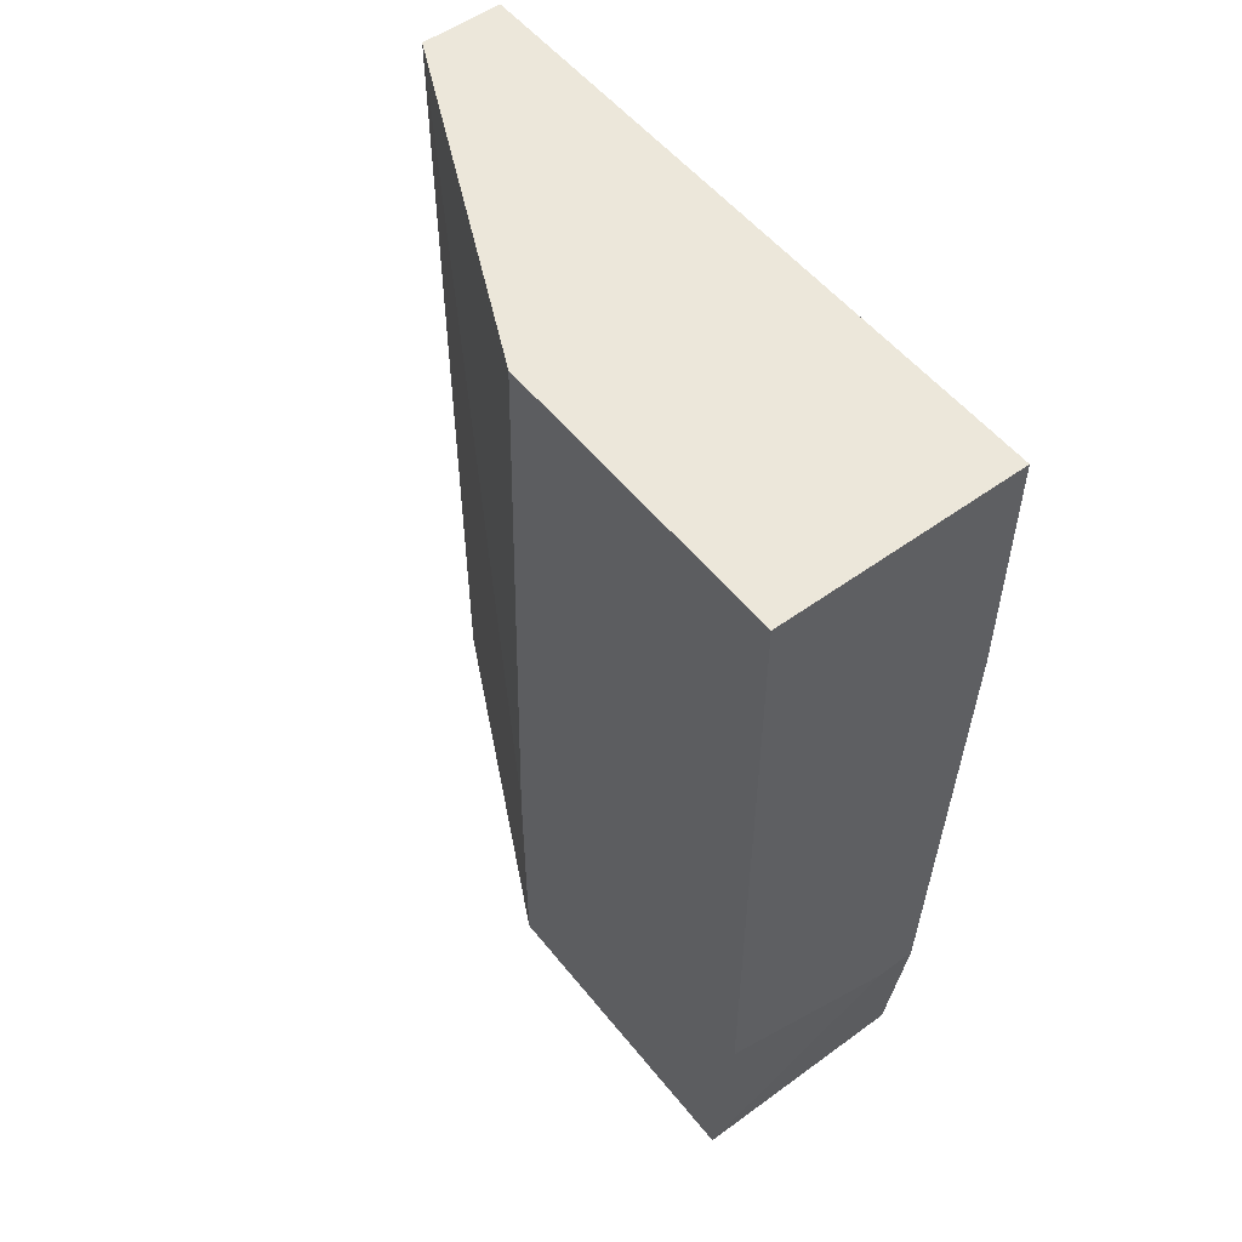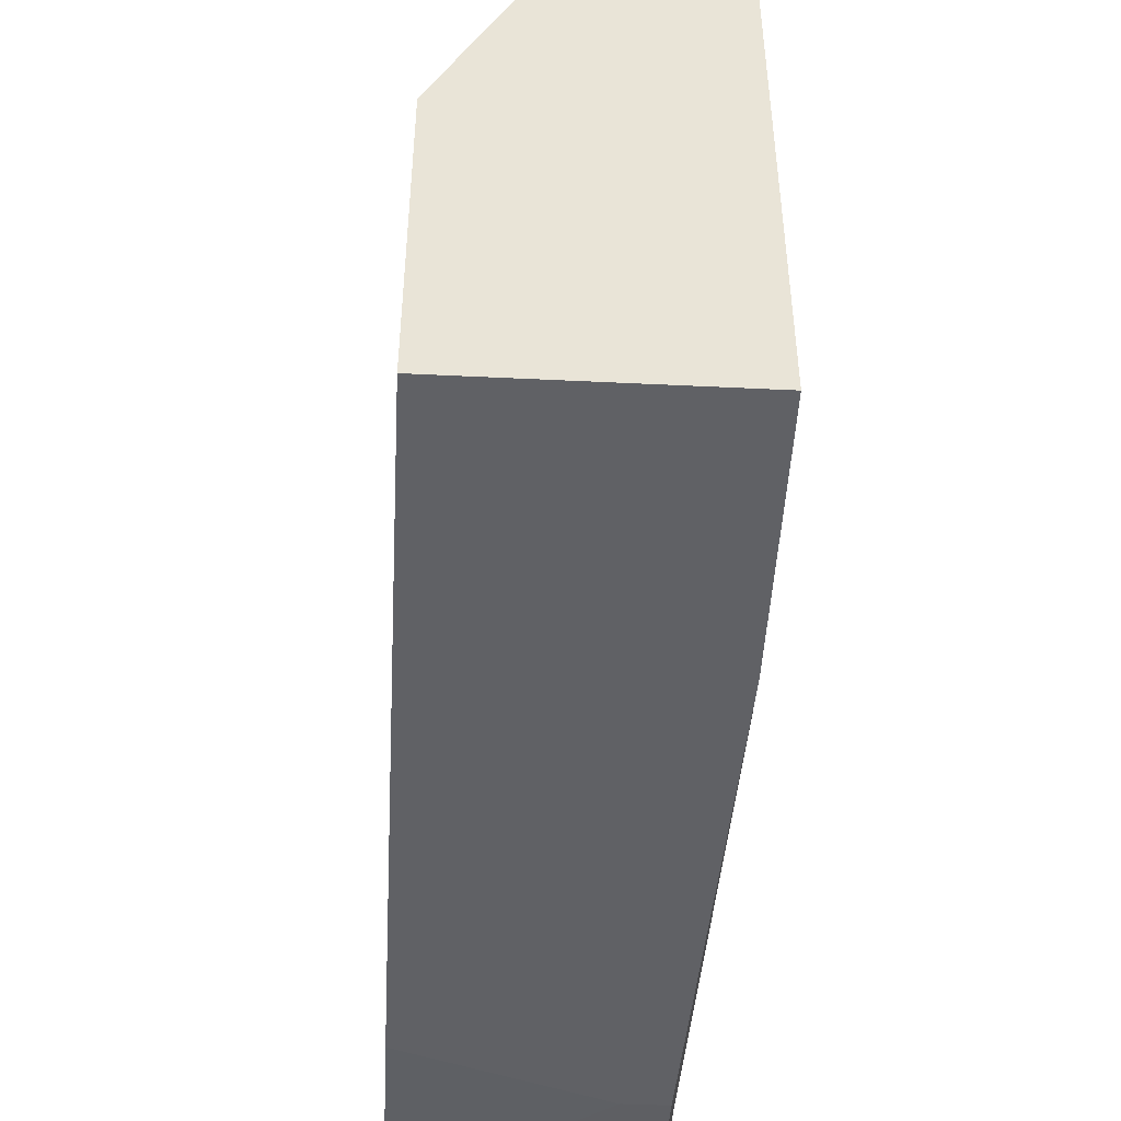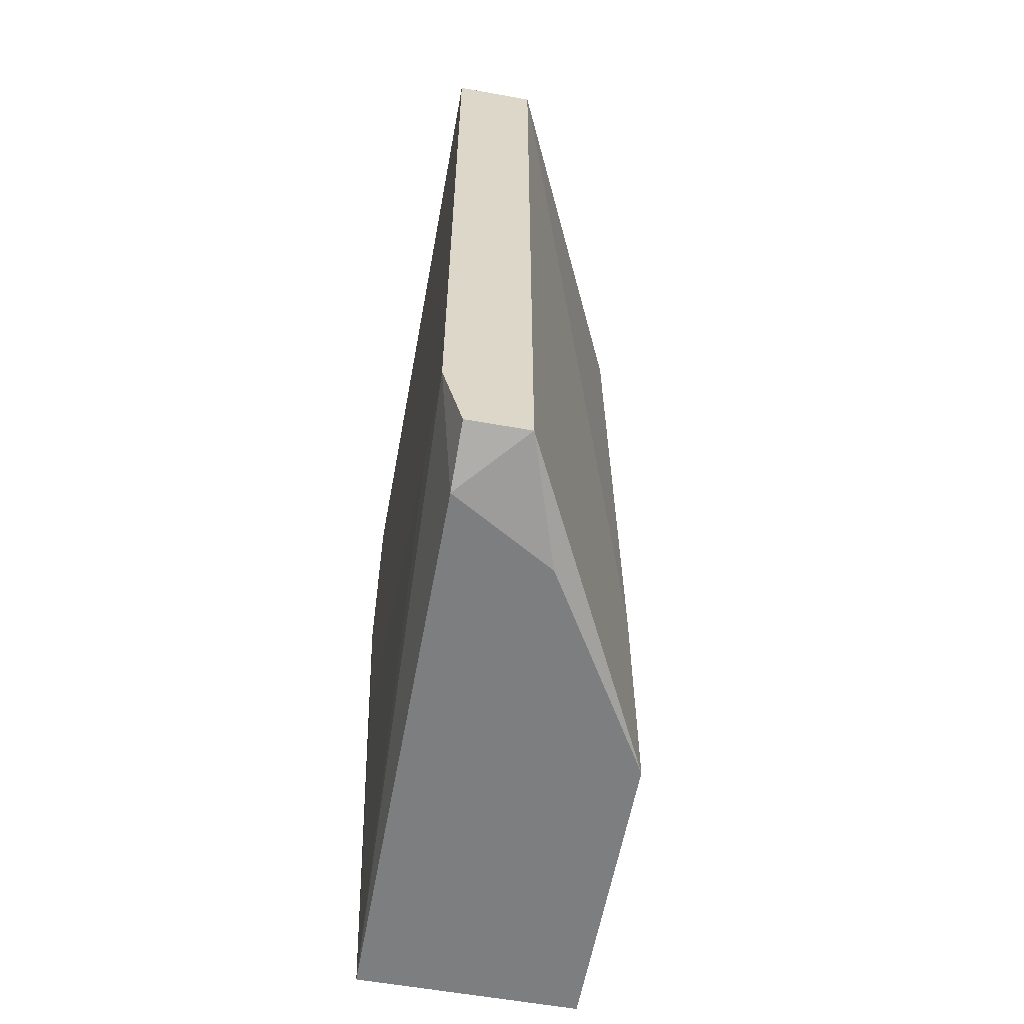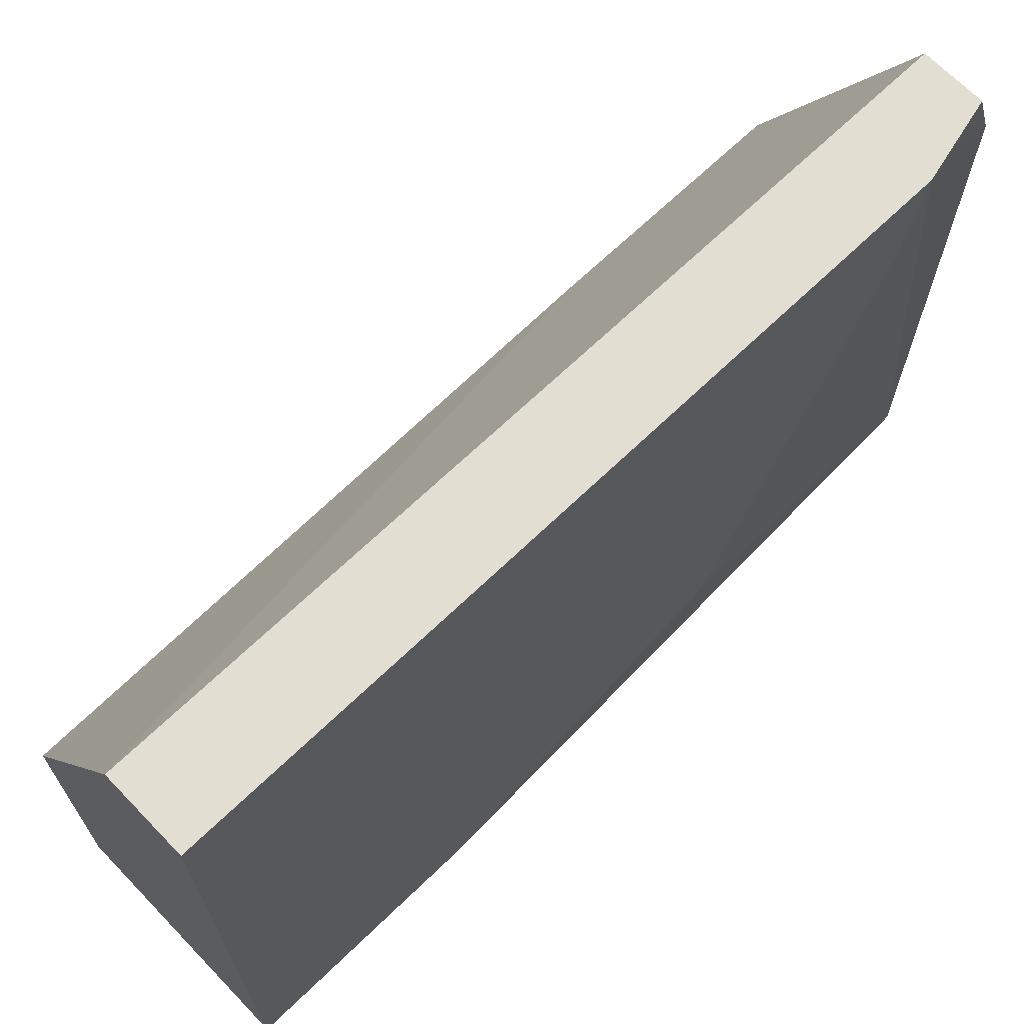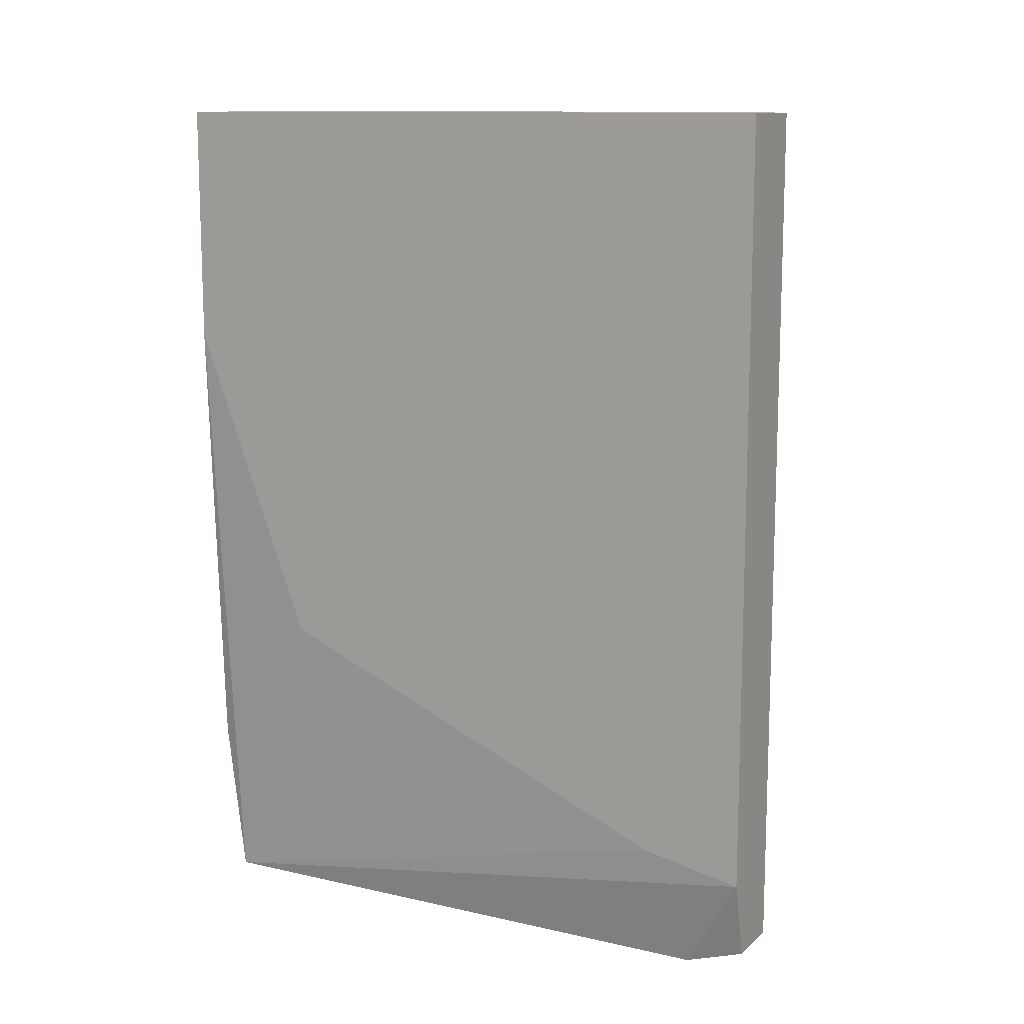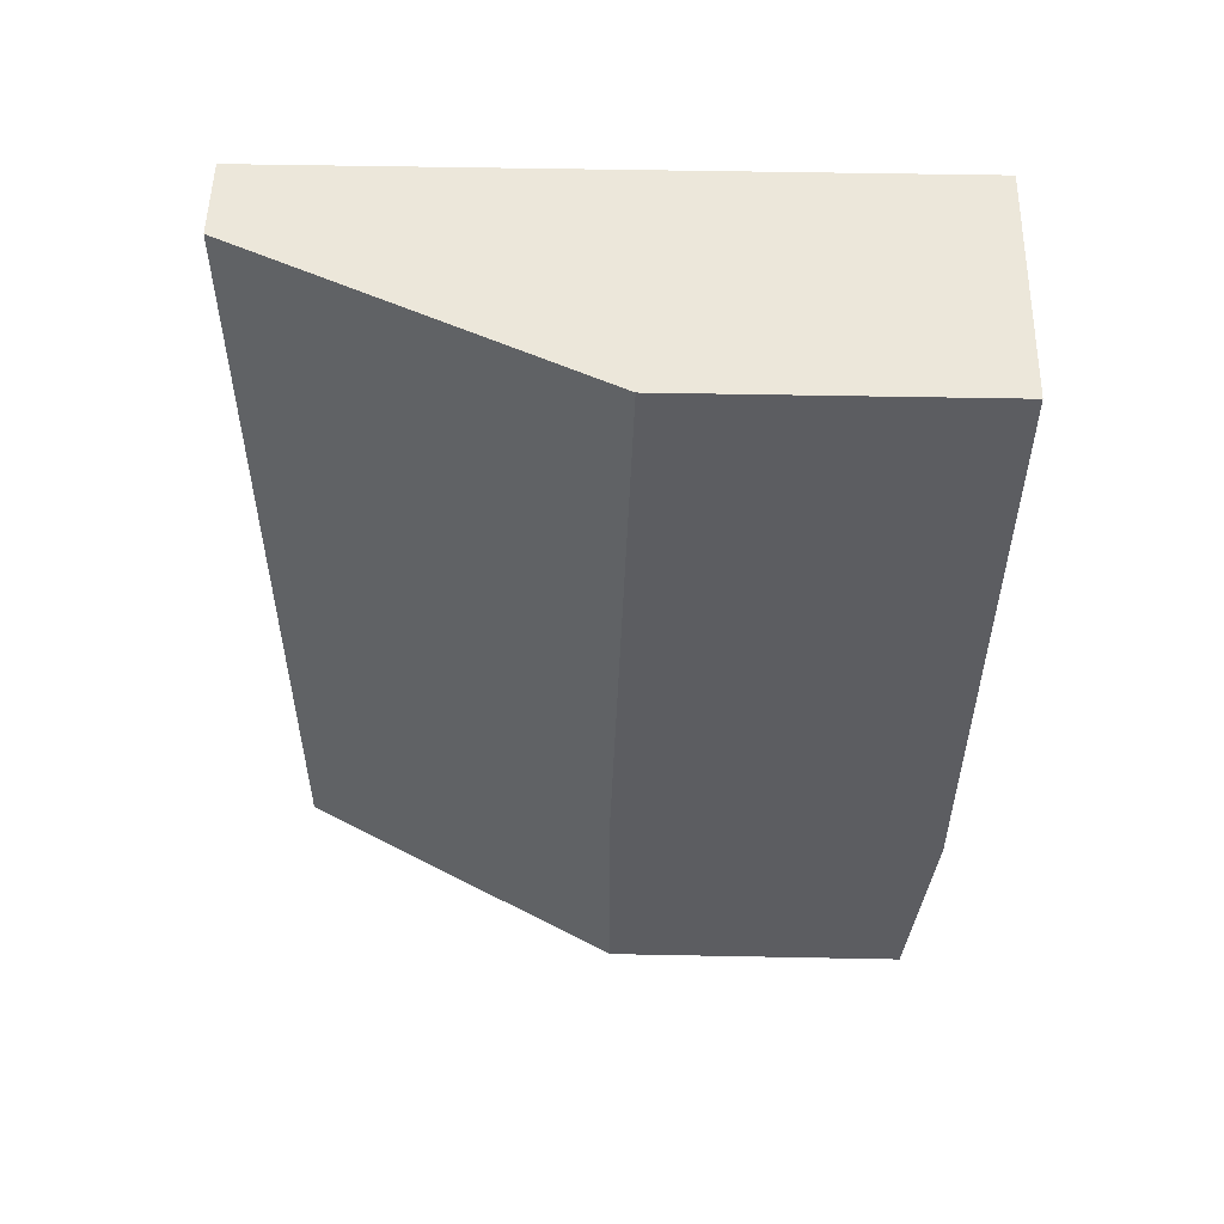
<metadata>
{"format":"obj","ext":"obj","renderer":"f3d","projection":"perspective","resolution":1024,"background":"white","views":[{"elev":53.5,"azim":142.2,"up":"+Y"},{"elev":-48.1,"azim":176.9,"up":"+Z"},{"elev":-59.3,"azim":-10.4,"up":"+Y"},{"elev":67.7,"azim":-134.0,"up":"+Z"},{"elev":11.9,"azim":-61.7,"up":"+Y"},{"elev":53.1,"azim":91.2,"up":"+Y"}]}
</metadata>
<code>
v -0.01541 0.03157 0.000134
v -0.01541 0.03157 -0.04808
v -0.01541 -0.02418 -0.007403
v -0.01541 -0.02569 0.000134
v -0.01541 -0.01062 -0.03904
v -0.01541 0.01348 -0.04808
v -0.0139 -0.03323 -0.04657
v -0.0139 -0.03323 -0.004388
v -0.0139 -0.03172 0.000134
v -0.0139 -0.02116 -0.04808
v -0.006366 -0.03323 -0.008909
v -0.009376 0.03157 0.000134
v -0.009376 -0.03172 0.000134
v -0.01089 -0.02116 -0.04808
v 0.002675 0.03157 -0.04808
v 0.002675 0.03157 -0.02548
v 0.002675 -0.03323 -0.02397
v 0.002675 -0.03323 -0.04657
v 0.002675 -0.01664 -0.04808
v 0.002675 -0.01514 -0.02397
f 7 4 3
f 15 20 18
f 12 15 2
f 9 12 1
f 12 2 1
f 2 5 1
f 12 20 16
f 20 15 16
f 15 12 16
f 20 12 13
f 12 9 13
f 18 20 17
f 7 18 17
f 20 13 17
f 1 5 4
f 9 1 4
f 2 15 14
f 18 7 14
f 13 9 8
f 7 17 8
f 4 7 8
f 9 4 8
f 15 18 19
f 14 15 19
f 18 14 19
f 5 2 6
f 7 5 6
f 2 14 6
f 6 14 10
f 14 7 10
f 7 6 10
f 17 13 11
f 13 8 11
f 8 17 11
f 5 7 3
f 4 5 3

</code>
